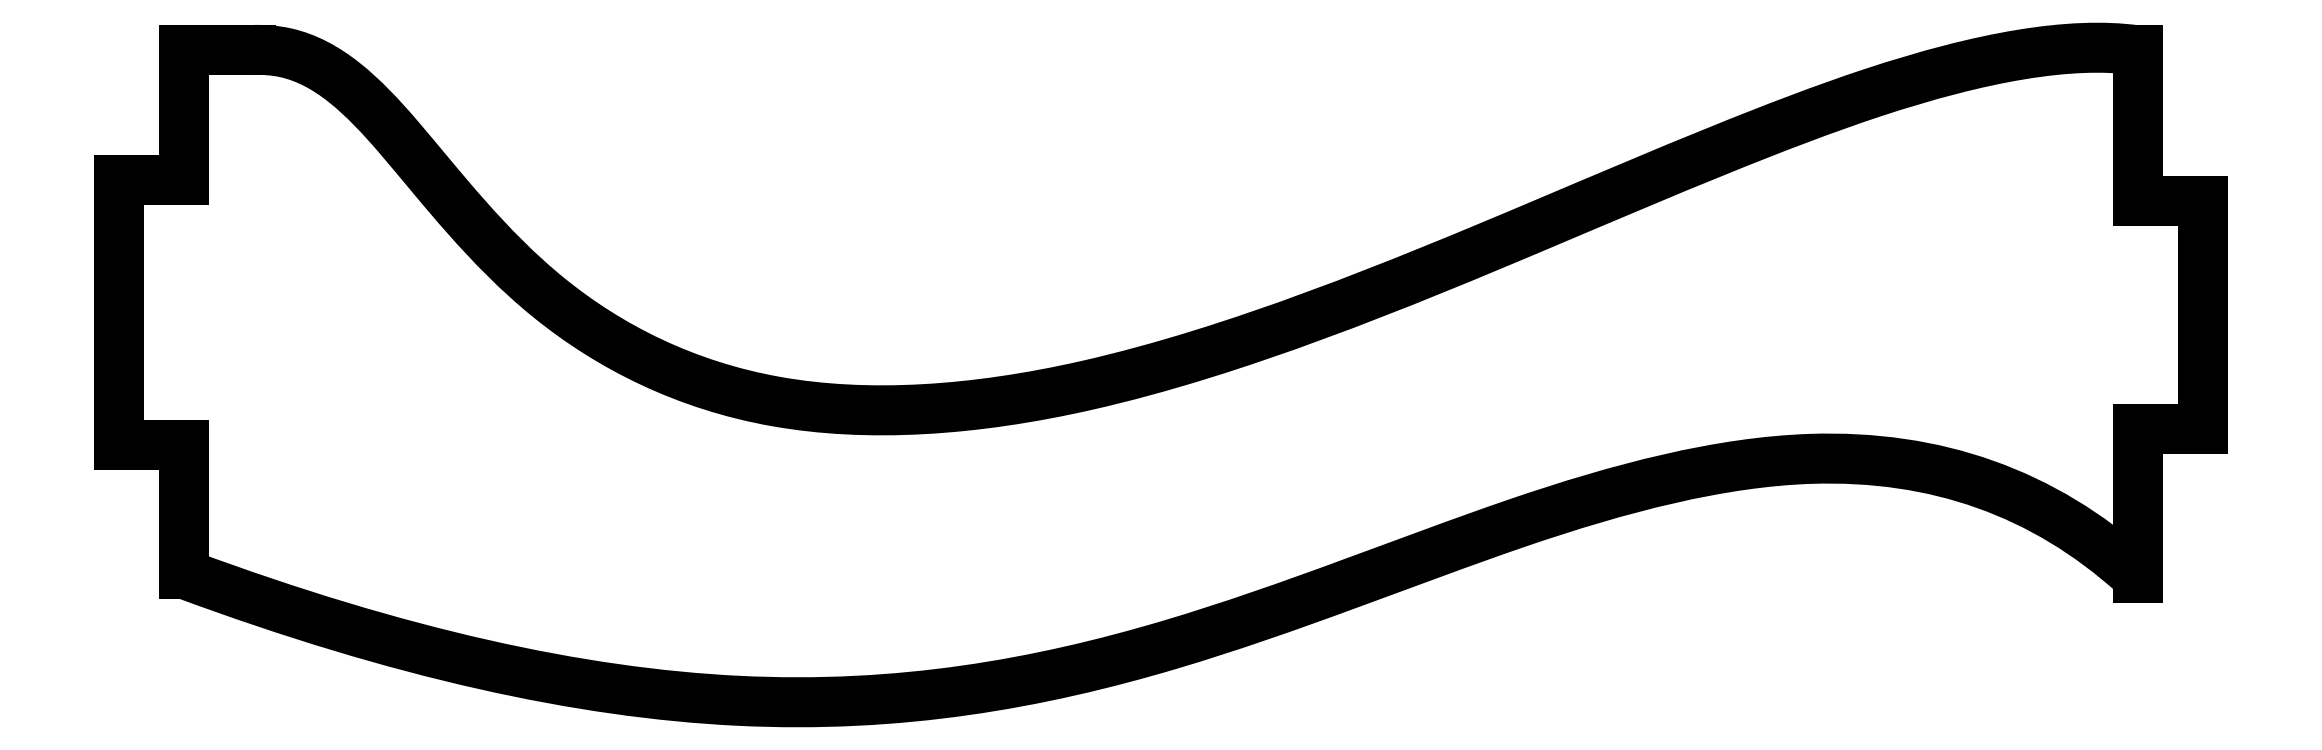
<metadata>
{"format":"dxf","ext":"dxf","renderer":"ezdxf+matplotlib","layout":"modelspace","background":"white","min_lineweight":24,"dpi":150}
</metadata>
<code>
0
SECTION
2
ENTITIES
0
LINE
8
0
10
32.08
20
5.359
30
0
11
30.08
21
5.359
31
0
0
LINE
8
0
10
30.08
20
5.359
30
0
11
30.08
21
10
31
0
0
SPLINE
8
0
70
0
71
3
72
32
73
28
74
0
42
1e-09
43
1e-10
44
1e-10
40
-1.002
40
-1.002
40
-1.002
40
-1.002
40
-1
40
-1
40
-1
40
-0.8339
40
-0.8339
40
-0.8339
40
-0.691
40
-0.691
40
-0.691
40
-0.5183
40
-0.5183
40
-0.5183
40
-0.3887
40
-0.3887
40
-0.3887
40
-0.262
40
-0.262
40
-0.262
40
-0.1357
40
-0.1357
40
-0.1357
40
-0.02811
40
-0.02811
40
-0.02811
40
-5.371e-05
40
-5.371e-05
40
-5.371e-05
40
-5.371e-05
10
30.07
20
10
30
0
10
30.05
20
10
30
0
10
30.03
20
10.01
30
0
10
30.01
20
10.01
30
0
10
28
20
10.28
30
0
10
25.29
20
9.815
30
0
10
21.9
20
8.694
30
0
10
18.98
20
7.73
30
0
10
15.54
20
6.259
30
0
10
11.79
20
4.674
30
0
10
7.272
20
2.758
30
0
10
2.332
20
0.7343
30
0
10
-2.288
20
-0.3125
30
0
10
-5.752
20
-1.098
30
0
10
-9.024
20
-1.312
30
0
10
-11.85
20
-0.8089
30
0
10
-14.62
20
-0.3165
30
0
10
-16.96
20
0.8585
30
0
10
-18.85
20
2.392
30
0
10
-20.74
20
3.921
30
0
10
-22.16
20
5.802
30
0
10
-23.47
20
7.328
30
0
10
-24.58
20
8.627
30
0
10
-25.65
20
9.636
30
0
10
-26.94
20
9.926
30
0
10
-27.28
20
10
30
0
10
-27.64
20
10.03
30
0
10
-28
20
10.01
30
0
0
LINE
8
0
10
-28
20
10.01
30
0
11
-30.08
21
10.01
31
0
0
LINE
8
0
10
-30.08
20
10.01
30
0
11
-30.08
21
6.01
31
0
0
LINE
8
0
10
-30.08
20
6.01
30
0
11
-32.07
21
6.01
31
0
0
LINE
8
0
10
-32.07
20
6.01
30
0
11
-32.07
21
-2.14
31
0
0
LINE
8
0
10
-32.07
20
-2.14
30
0
11
-30.08
21
-2.14
31
0
0
LINE
8
0
10
-30.08
20
-2.14
30
0
11
-30.08
21
-6.117
31
0
0
SPLINE
8
0
70
0
71
3
72
26
73
22
74
0
42
1e-09
43
1e-10
44
1e-10
40
-0.0004922
40
-0.0004922
40
-0.0004922
40
-0.0004922
40
0
40
0
40
0
40
0.1978
40
0.1978
40
0.1978
40
0.4002
40
0.4002
40
0.4002
40
0.5841
40
0.5841
40
0.5841
40
0.7585
40
0.7585
40
0.7585
40
1
40
1
40
1
40
1.004
40
1.004
40
1.004
40
1.004
10
-30.08
20
-6.117
30
0
10
-30.06
20
-6.123
30
0
10
-30.04
20
-6.129
30
0
10
-30.03
20
-6.135
30
0
10
-23.46
20
-8.562
30
0
10
-17.89
20
-9.782
30
0
10
-13.02
20
-10.02
30
0
10
-8.042
20
-10.27
30
0
10
-3.756
20
-9.495
30
0
10
0.3003
20
-8.288
30
0
10
3.988
20
-7.192
30
0
10
7.515
20
-5.733
30
0
10
10.92
20
-4.564
30
0
10
14.15
20
-3.457
30
0
10
17.23
20
-2.665
30
0
10
20.01
20
-2.574
30
0
10
23.86
20
-2.448
30
0
10
27.17
20
-3.618
30
0
10
29.95
20
-6.121
30
0
10
29.99
20
-6.158
30
0
10
30.03
20
-6.196
30
0
10
30.08
20
-6.234
30
0
0
LINE
8
0
10
30.08
20
-6.234
30
0
11
30.08
21
-1.649
31
0
0
LINE
8
0
10
30.08
20
-1.649
30
0
11
32.08
21
-1.649
31
0
0
LINE
8
0
10
32.08
20
-1.649
30
0
11
32.08
21
5.359
31
0
0
ENDSEC
0
EOF

</code>
